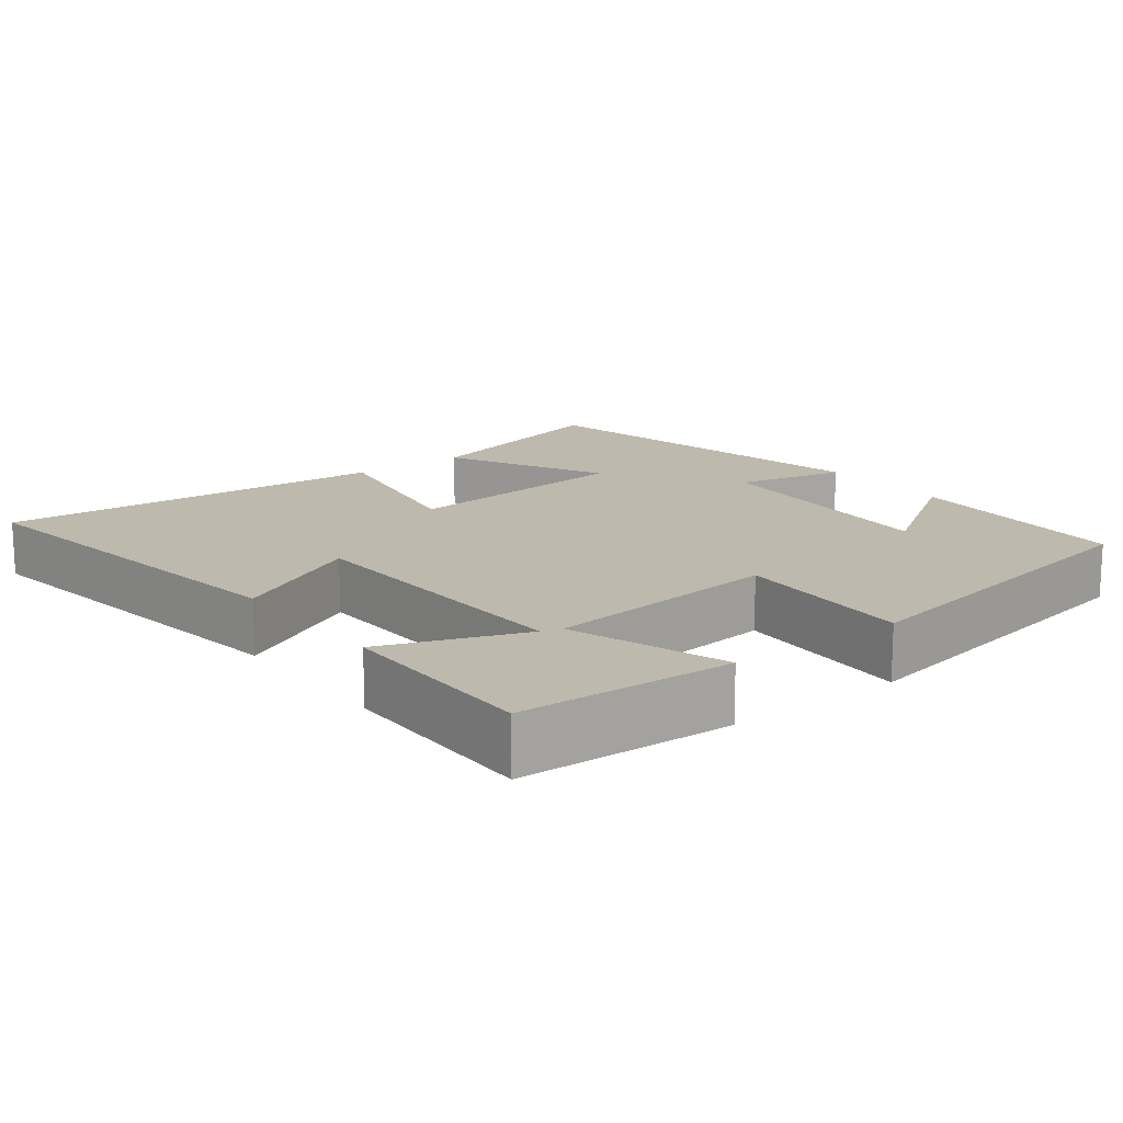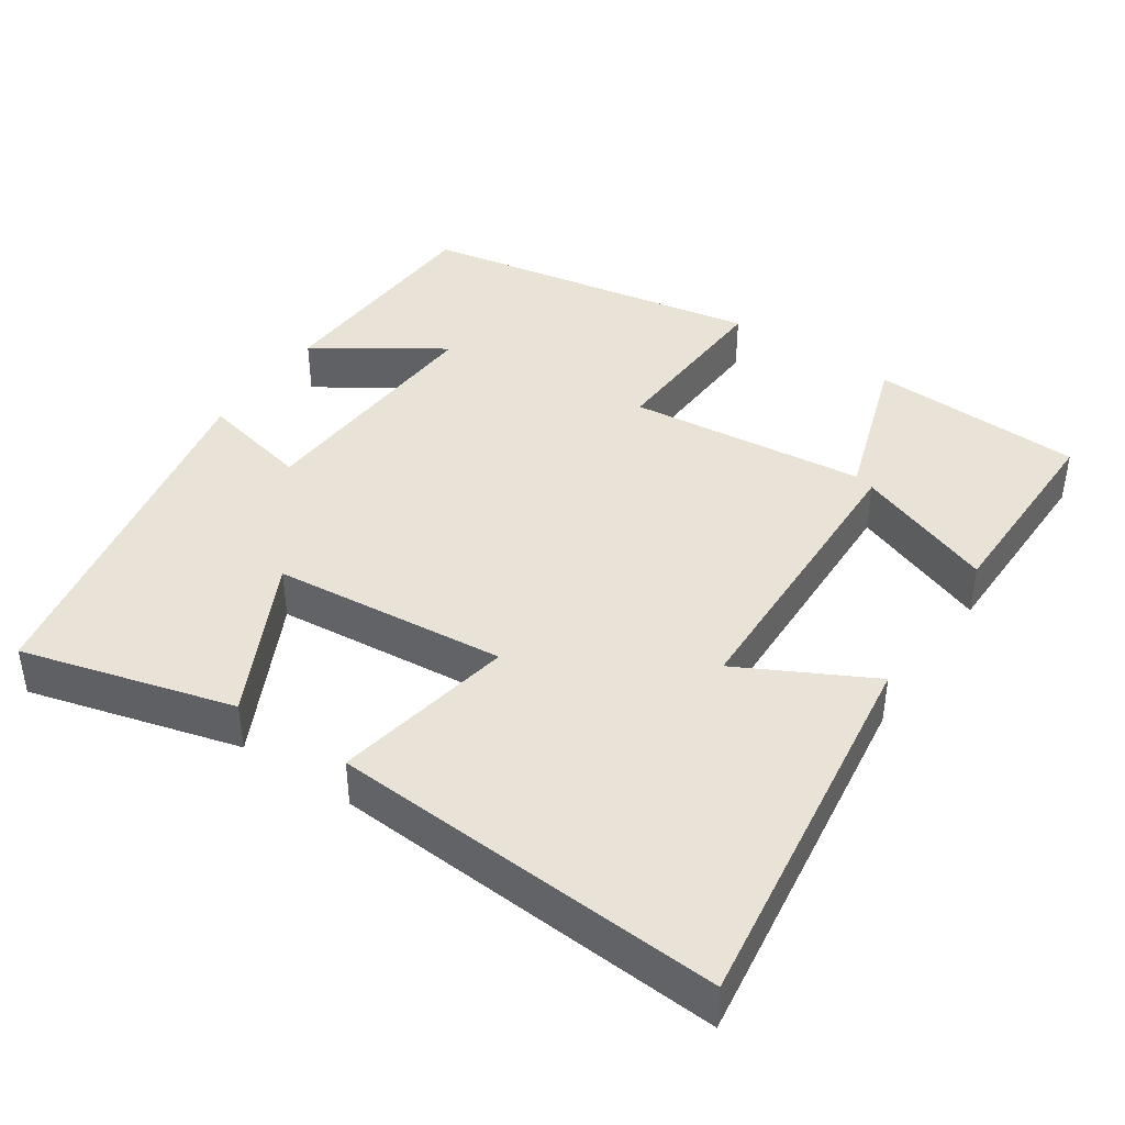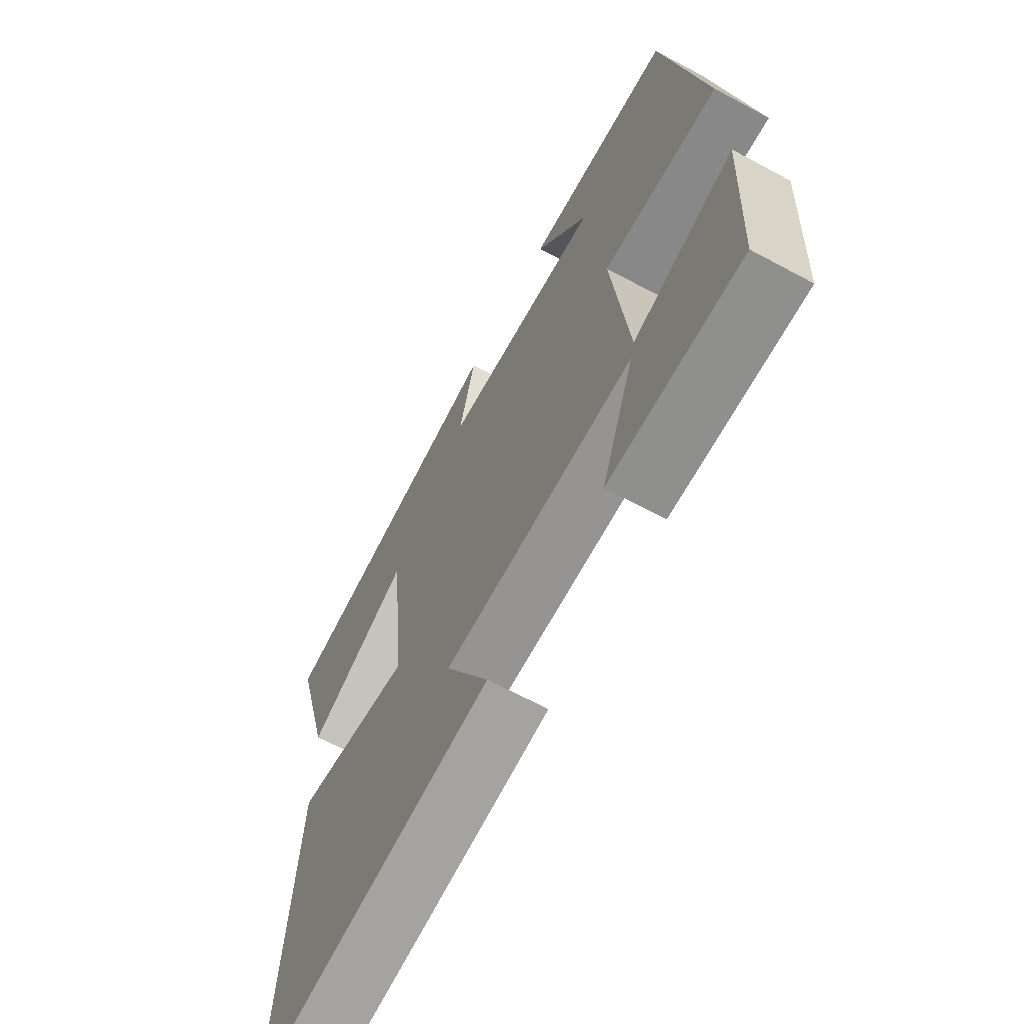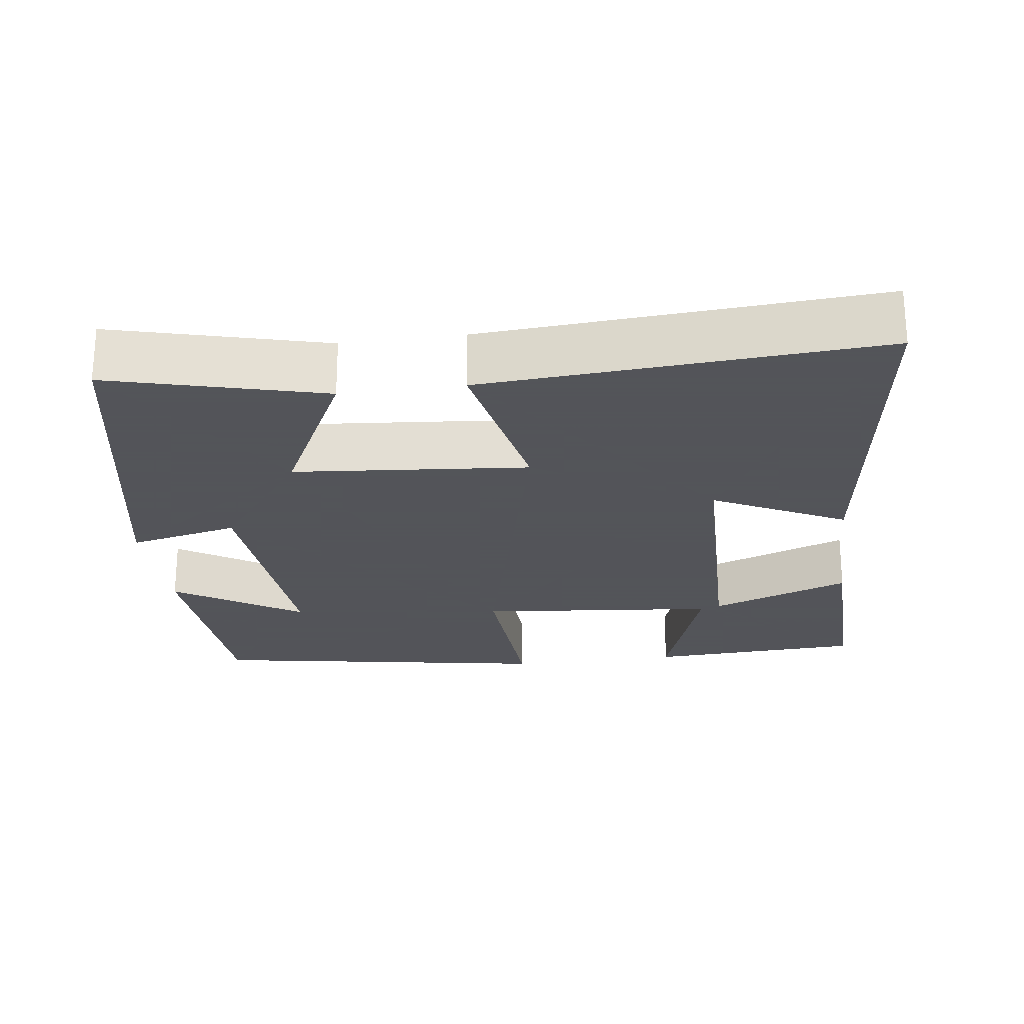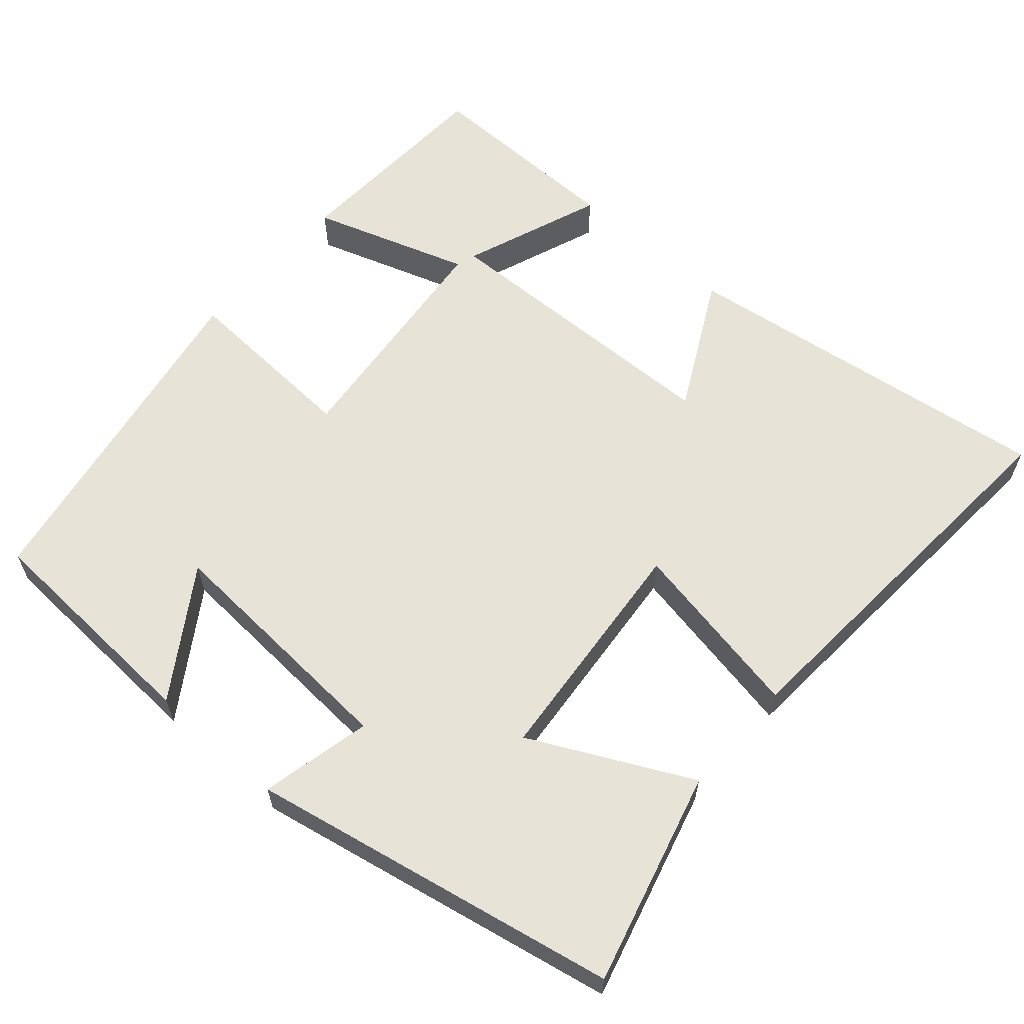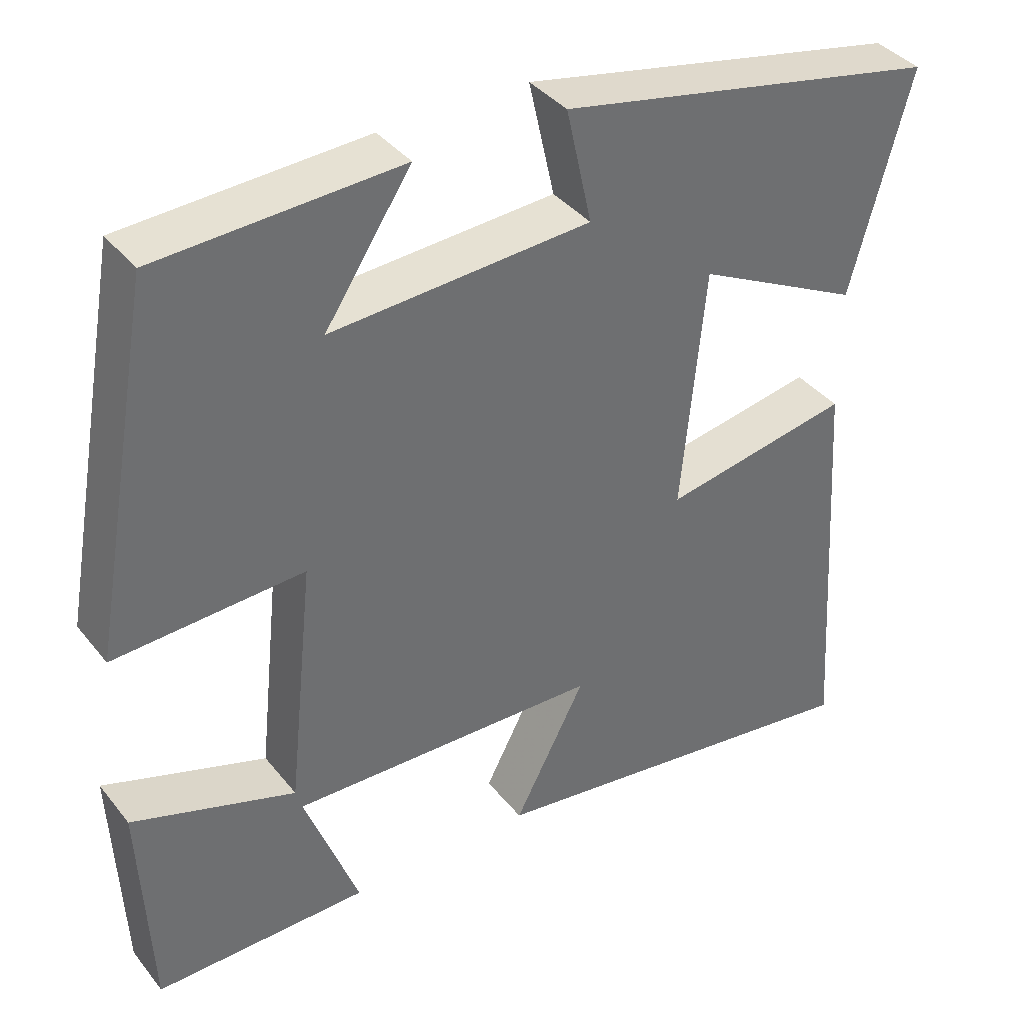
<metadata>
{"format":"obj","ext":"obj","renderer":"f3d","projection":"perspective","resolution":1024,"background":"white","views":[{"elev":15.3,"azim":-127.5,"up":"+Y"},{"elev":41.7,"azim":124.1,"up":"+Y"},{"elev":-65.5,"azim":-118.4,"up":"+Z"},{"elev":-23.9,"azim":98.0,"up":"+Y"},{"elev":61.5,"azim":41.4,"up":"+Y"},{"elev":38.3,"azim":-34.0,"up":"+Z"}]}
</metadata>
<code>
v -0.417 0.07 0.485
v -0.106 0.07 0.5
v -0.217 0.07 0.332
v 0.117 0.07 0.352
v 0.084 0.07 0.5
v 0.577 0.07 0.401
v 0.5 0.07 0.117
v 0.287 0.07 0.224
v 0.257 0.07 -0.09
v 0.5 0.07 -0.045
v 0.534 0.07 -0.571
v 0.026 0.07 -0.5
v 0.118 0.07 -0.324
v -0.282 0.07 -0.312
v -0.212 0.07 -0.5
v -0.487 0.07 -0.502
v -0.5 0.07 -0.215
v -0.29 0.07 -0.285
v -0.256 0.07 0.035
v -0.5 0.07 0.023
v -0.417 0 0.485
v -0.106 0 0.5
v -0.217 0 0.332
v 0.117 0 0.352
v 0.084 0 0.5
v 0.577 0 0.401
v 0.5 0 0.117
v 0.287 0 0.224
v 0.257 0 -0.09
v 0.5 0 -0.045
v 0.534 0 -0.571
v 0.026 0 -0.5
v 0.118 0 -0.324
v -0.282 0 -0.312
v -0.212 0 -0.5
v -0.487 0 -0.502
v -0.5 0 -0.215
v -0.29 0 -0.285
v -0.256 0 0.035
v -0.5 0 0.023
f 19 20 1
f 16 17 18
f 14 15 16
f 14 16 18
f 13 14 18 19
f 11 12 13
f 10 11 13
f 9 10 13
f 8 9 13 19
f 6 7 8
f 5 6 8
f 4 5 8
f 3 4 8 19
f 1 2 3
f 1 3 19
f 21 40 39
f 38 37 36
f 36 35 34
f 38 36 34
f 39 38 34 33
f 33 32 31
f 33 31 30
f 33 30 29
f 39 33 29 28
f 28 27 26
f 28 26 25
f 28 25 24
f 39 28 24 23
f 23 22 21
f 39 23 21
f 1 21 22 2
f 2 22 23 3
f 3 23 24 4
f 4 24 25 5
f 5 25 26 6
f 6 26 27 7
f 7 27 28 8
f 8 28 29 9
f 9 29 30 10
f 10 30 31 11
f 11 31 32 12
f 12 32 33 13
f 13 33 34 14
f 14 34 35 15
f 15 35 36 16
f 16 36 37 17
f 17 37 38 18
f 18 38 39 19
f 19 39 40 20
f 20 40 21 1

</code>
